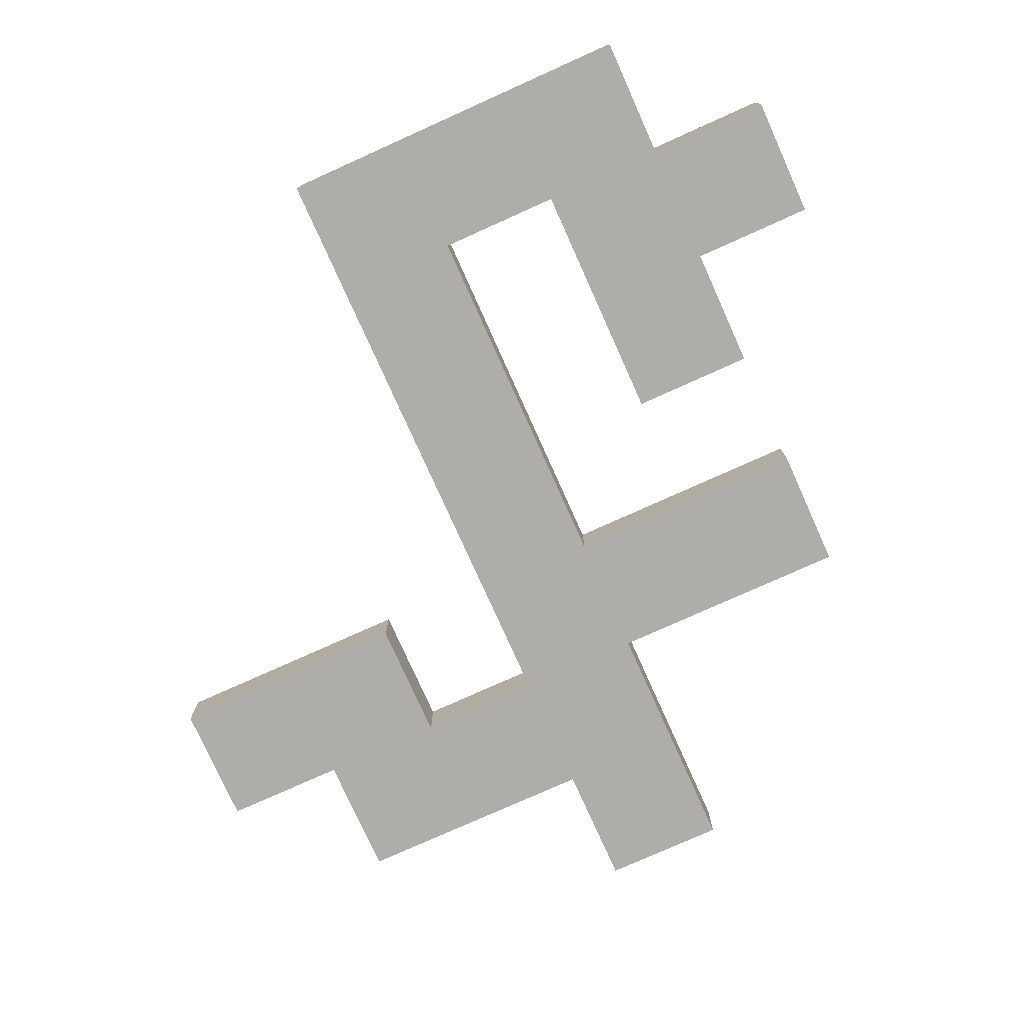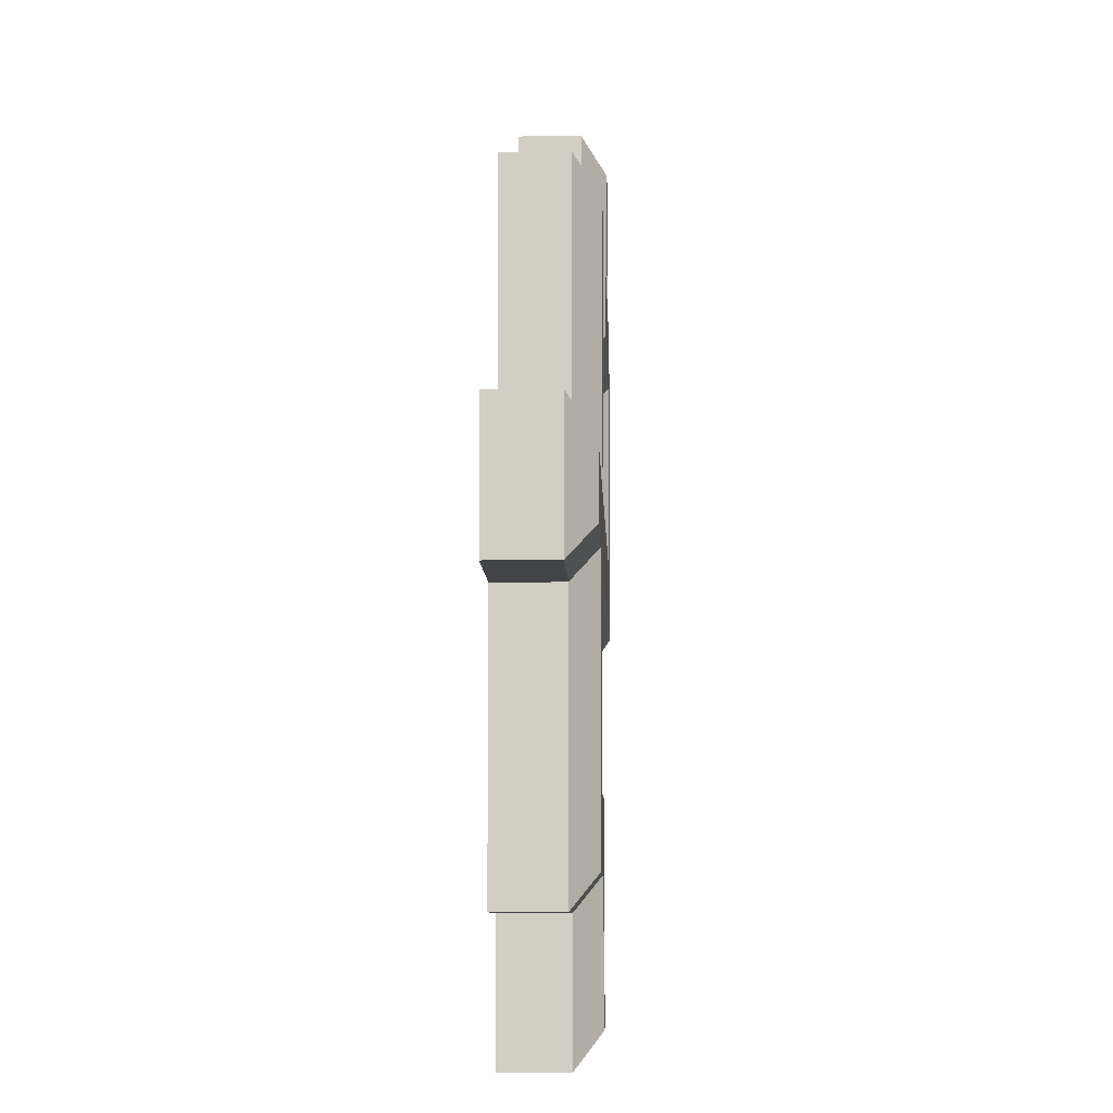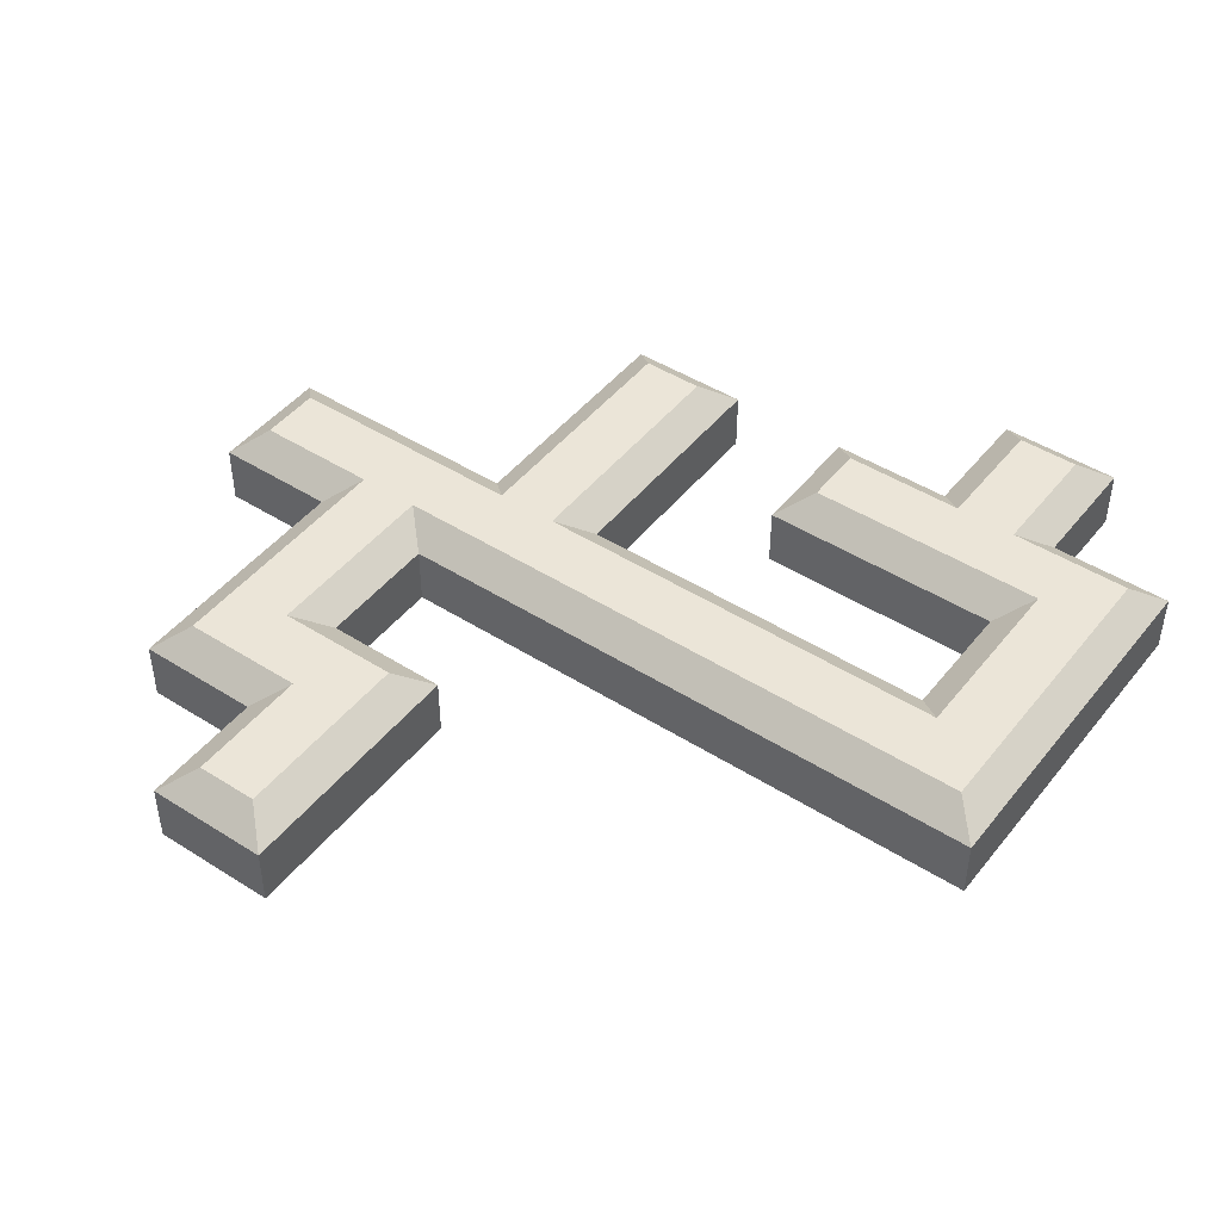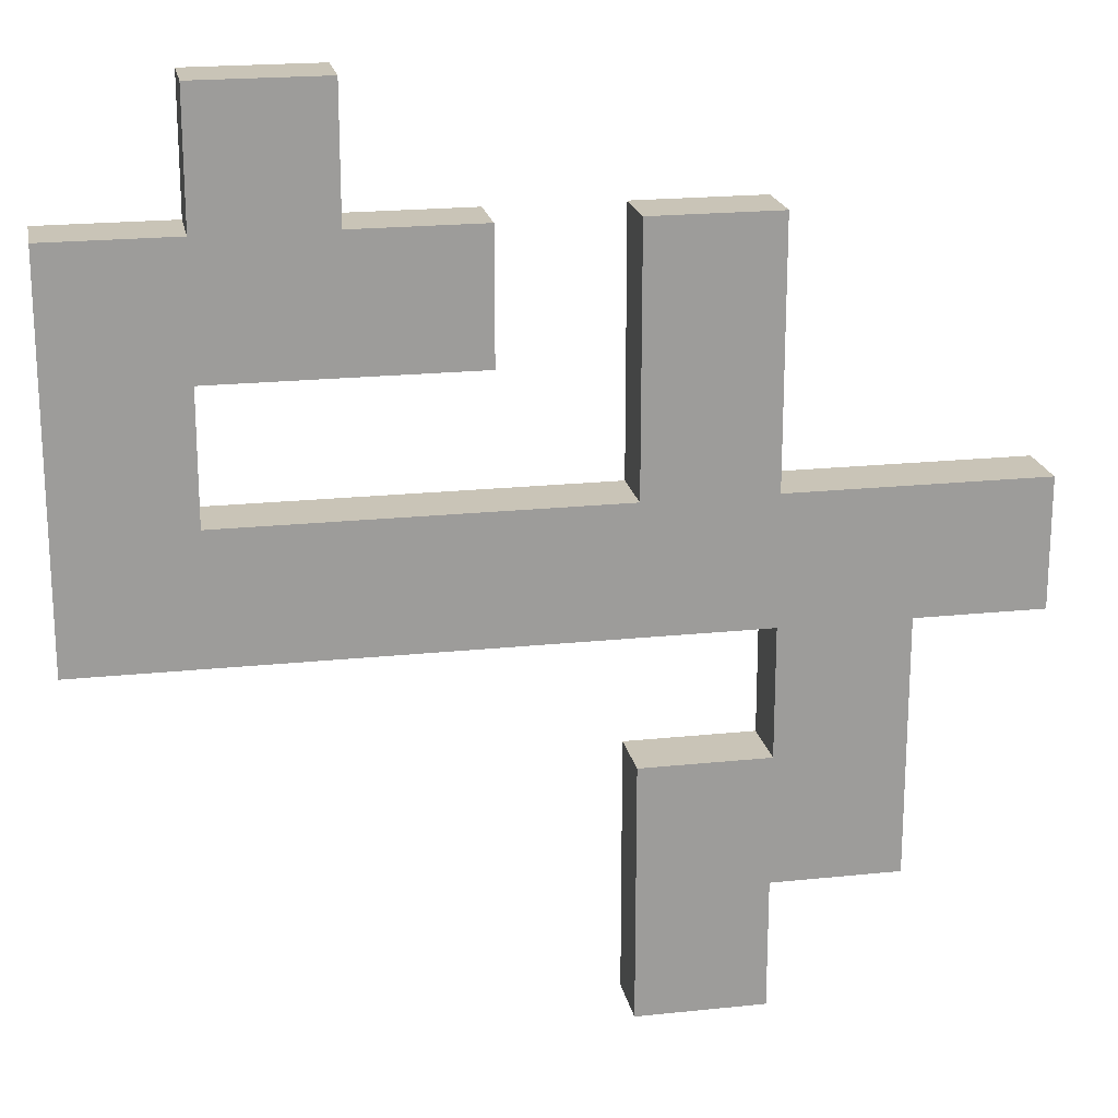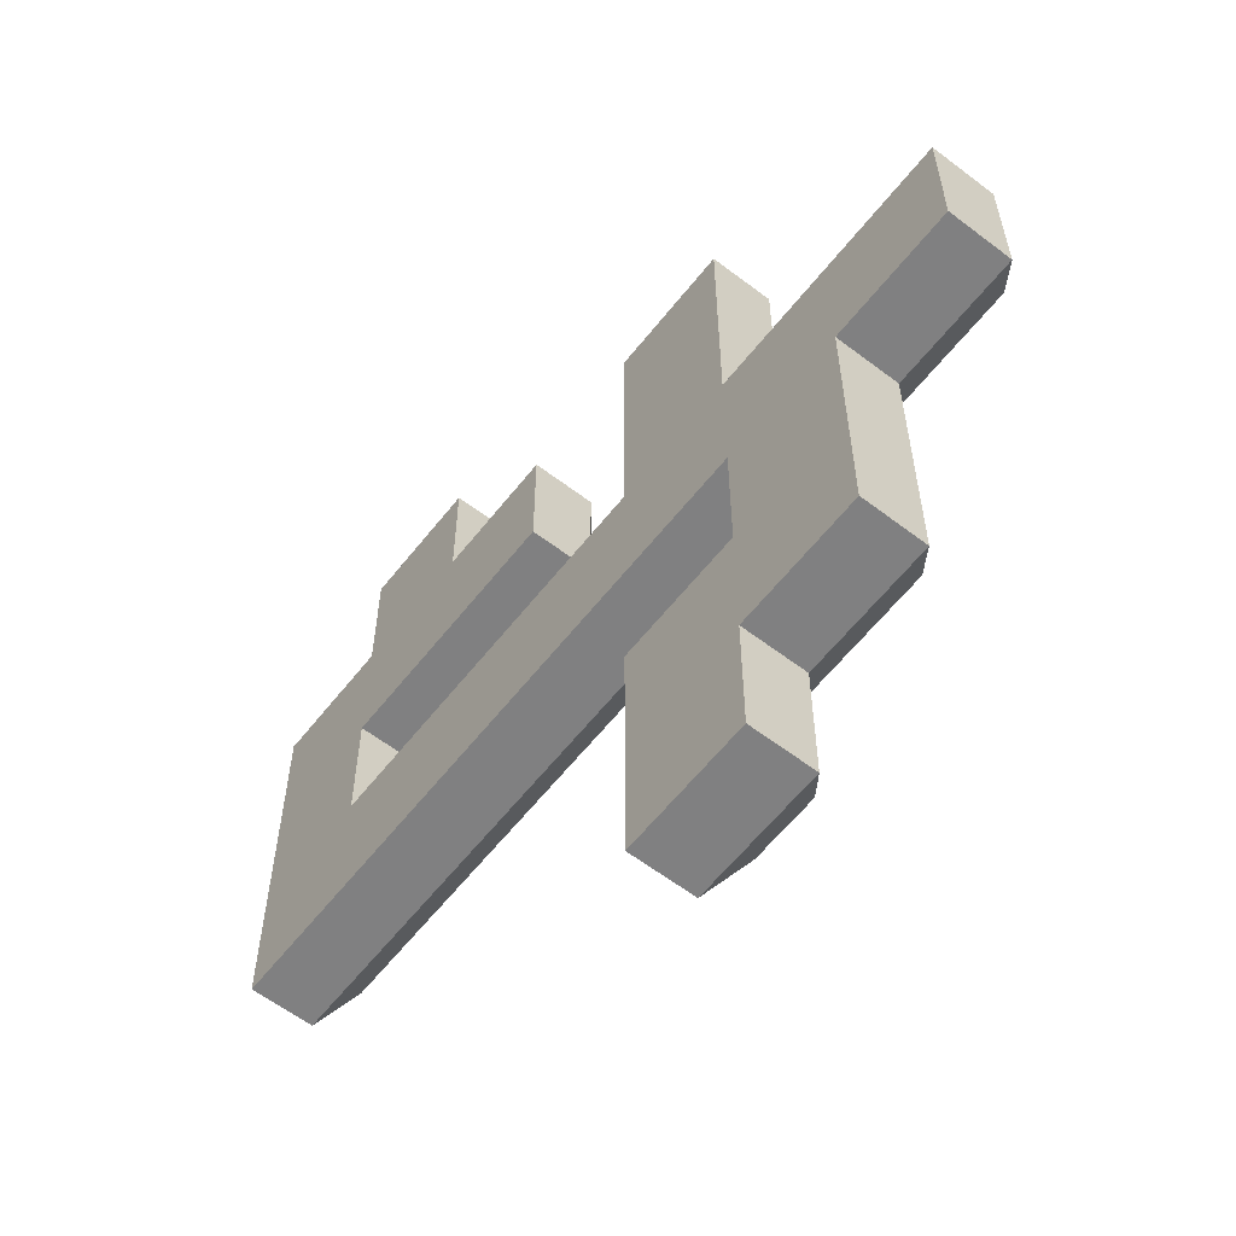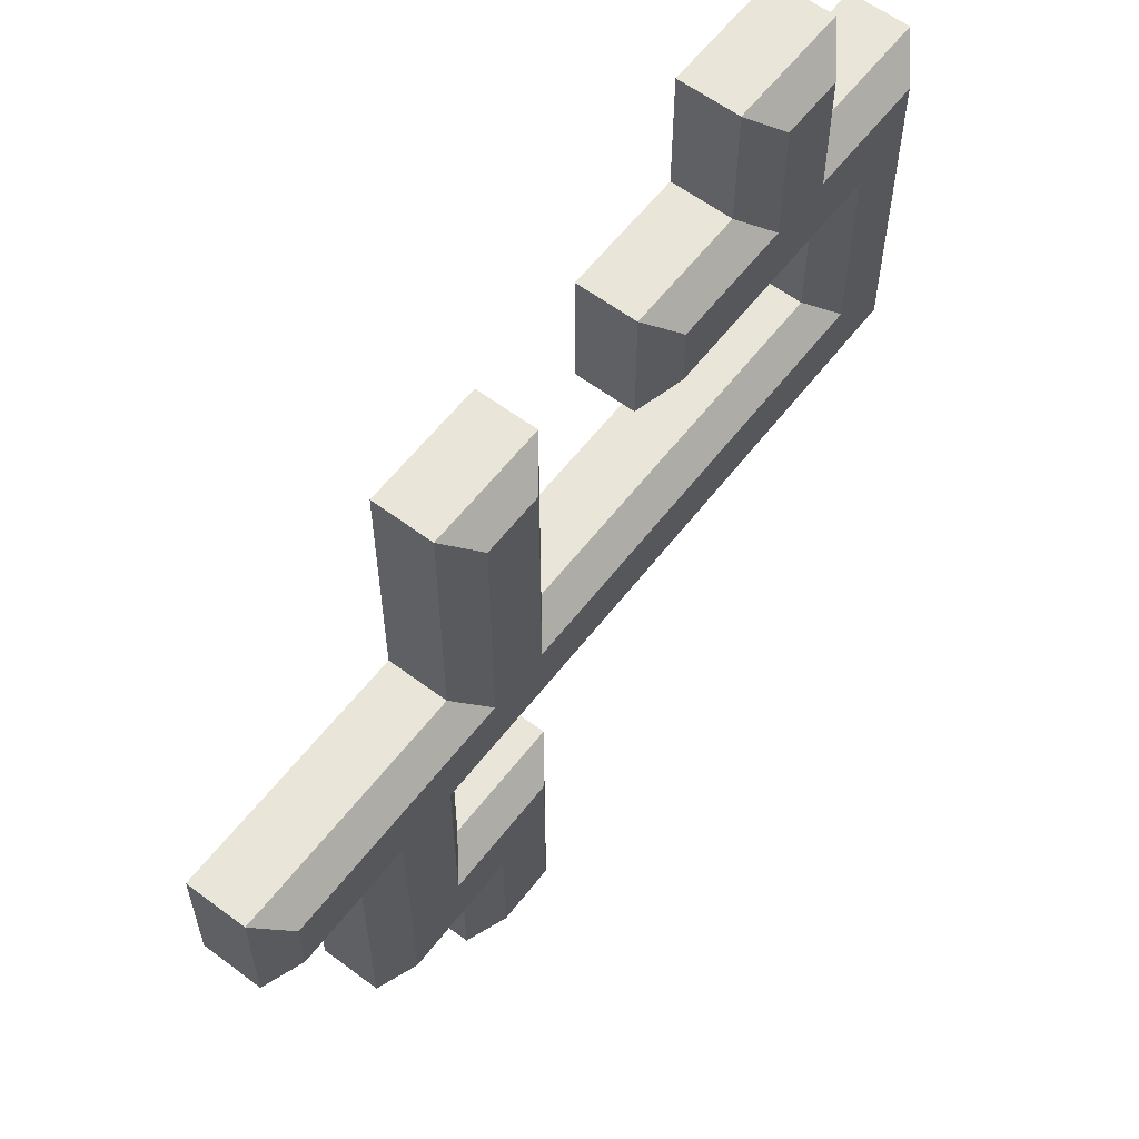
<metadata>
{"format":"obj","ext":"obj","renderer":"f3d","projection":"perspective","resolution":1024,"background":"white","views":[{"elev":-77.4,"azim":-65.8,"up":"+Y"},{"elev":-7.8,"azim":91.7,"up":"+Z"},{"elev":45.9,"azim":-143.9,"up":"+Y"},{"elev":20.0,"azim":-11.0,"up":"+Z"},{"elev":-60.1,"azim":52.0,"up":"+Z"},{"elev":59.7,"azim":127.5,"up":"+Z"}]}
</metadata>
<code>
o Muros0
v -0.2875 0.0625 0.4792
v -0.3514 0.0625 0.4792
v -0.4153 0.0625 0.2236
v -0.4153 0.0625 0.2875
v -0.4153 0.0625 0.3514
v -0.4153 0.0625 0.4153
v -0.3514 0.0625 0.2236
v -0.3514 0.0625 0.2875
v -0.3514 0.0625 0.3514
v -0.3514 0.0625 0.4153
v -0.2875 0.0625 0.2236
v -0.2875 0.0625 0.2875
v -0.2875 0.0625 0.3514
v -0.2875 0.0625 0.4153
v -0.2236 0.0625 0.2236
v -0.2236 0.0625 0.2875
v -0.2236 0.0625 0.3514
v -0.2236 0.0625 0.4153
v -0.1597 0.0625 0.03195
v -0.1597 0.0625 0.09584
v -0.1597 0.0625 0.1597
v -0.1597 0.0625 0.2236
v -0.1597 0.0625 0.2875
v -0.1597 0.0625 0.3514
v -0.1597 0.0625 0.4153
v -0.09584 0.0625 0.03195
v -0.09584 0.0625 0.09584
v -0.09584 0.0625 0.1597
v -0.09584 0.0625 0.2236
v -0.09584 0.0625 0.2875
v -0.09584 0.0625 0.3514
v -0.09584 0.0625 0.4153
v -0.03195 0.0625 0.09584
v -0.03195 0.0625 0.1597
v -0.03195 0.0625 0.2236
v -0.03195 0.0625 0.2875
v 0.03194 0.0625 0.2236
v 0.03194 0.0625 0.2875
v -0.1597 0.09375 0.03195
v -0.1597 0.09375 0.09584
v -0.09584 0.09375 0.09584
v -0.09584 0.09375 0.03195
v -0.1597 0.09375 0.1597
v -0.09584 0.09375 0.1597
v -0.03195 0.09375 0.1597
v -0.03195 0.09375 0.09584
v -0.2875 0.09375 0.4792
v -0.3514 0.09375 0.4792
v -0.09584 0.09375 0.2236
v -0.03195 0.09375 0.2236
v -0.09584 0.09375 0.2875
v 0.03194 0.09375 0.2875
v -0.1597 0.09375 0.2236
v -0.1597 0.09375 0.2875
v -0.2236 0.09375 0.2236
v -0.2236 0.09375 0.2875
v -0.2875 0.09375 0.2236
v -0.2875 0.09375 0.2875
v -0.1597 0.09375 0.3514
v -0.09584 0.09375 0.3514
v -0.1597 0.09375 0.4153
v -0.09584 0.09375 0.4153
v -0.2236 0.09375 0.4153
v -0.2875 0.09375 0.3514
v -0.2875 0.09375 0.4153
v -0.3514 0.09375 0.3514
v -0.3514 0.09375 0.4153
v -0.4153 0.09375 0.2875
v -0.4153 0.09375 0.3514
v -0.3514 0.09375 0.2875
v -0.4153 0.09375 0.4153
v -0.3514 0.09375 0.2236
v -0.4153 0.09375 0.2236
v -0.03195 0.09375 0.2875
v 0.03194 0.09375 0.2236
v -0.2236 0.09375 0.3514
v -0.3035 0.1062 0.4632
v -0.3354 0.1062 0.3993
v -0.3035 0.1062 0.3993
v -0.3354 0.1062 0.4632
v -0.2875 0.1062 0.3674
v -0.2396 0.1062 0.3993
v -0.2396 0.1062 0.3674
v -0.3674 0.1062 0.3674
v -0.3993 0.1062 0.3514
v -0.3993 0.1062 0.3993
v -0.3993 0.1062 0.2875
v -0.3674 0.1062 0.2715
v -0.3993 0.1062 0.2396
v -0.3514 0.1062 0.2396
v -0.2875 0.1062 0.2715
v -0.2875 0.1062 0.2396
v -0.2236 0.1062 0.2715
v -0.2236 0.1062 0.2396
v -0.1438 0.1062 0.2715
v -0.1597 0.1062 0.2396
v -0.1118 0.1062 0.2715
v -0.07986 0.1062 0.2396
v -0.1438 0.1062 0.3514
v -0.1118 0.1062 0.3514
v -0.1438 0.1062 0.3993
v -0.1118 0.1062 0.3993
v -0.1438 0.1062 0.09584
v -0.1438 0.1062 0.1438
v -0.07986 0.1062 0.1438
v -0.1118 0.1062 0.1118
v -0.04792 0.1062 0.1597
v -0.04792 0.1062 0.1118
v -0.04792 0.1062 0.2396
v -0.03195 0.1062 0.2715
v 0.01597 0.1062 0.2715
v 0.01597 0.1062 0.2396
v -0.1438 0.1062 0.04792
v -0.1118 0.1062 0.04792
v -0.3035 0.1062 0.4153
v -0.3354 0.1062 0.4153
v -0.2875 0.1062 0.3993
v -0.3514 0.1062 0.3993
v -0.3514 0.1062 0.3674
v -0.3674 0.1062 0.3514
v -0.3674 0.1062 0.2875
v -0.3514 0.1062 0.2715
v -0.1597 0.1062 0.2715
v -0.1438 0.1062 0.2875
v -0.1118 0.1062 0.2875
v -0.09584 0.1062 0.2396
v -0.09584 0.1062 0.2715
v -0.03194 0.1062 0.2396
v -0.04792 0.1062 0.2236
v -0.07986 0.1062 0.2236
v -0.07986 0.1062 0.1597
v -0.09584 0.1062 0.1438
v -0.09584 0.1062 0.1118
v -0.1118 0.1062 0.09584
f 89 87 88 90
f 92 91 93 94
f 99 101 102 100
f 40 39 19 20
f 42 41 27 26
f 39 42 26 19
f 43 40 20 21
f 44 43 21 28
f 46 45 34 33
f 41 46 33 27
f 49 44 28 29
f 45 50 35 34
f 74 51 30 36
f 52 74 36 38
f 75 52 38 37
f 50 75 37 35
f 53 49 29 22
f 54 56 16 23
f 55 53 22 15
f 56 58 12 16
f 57 55 15 11
f 59 54 23 24
f 51 60 31 30
f 61 59 24 25
f 62 61 25 32
f 60 62 32 31
f 63 65 14 18
f 76 63 18 17
f 64 76 17 13
f 66 64 13 9
f 69 68 4 5
f 70 66 9 8
f 71 69 5 6
f 67 71 6 10
f 65 47 1 14
f 48 67 10 2
f 58 70 8 12
f 72 57 11 7
f 68 73 3 4
f 73 72 7 3
f 77 80 48 47
f 83 82 63 76
f 81 83 76 64
f 86 85 69 71
f 85 87 68 69
f 87 89 73 68
f 89 90 72 73
f 90 92 57 72
f 93 91 58 56
f 92 94 55 57
f 94 96 53 55
f 101 99 59 61
f 102 101 61 62
f 100 102 62 60
f 104 103 40 43
f 108 107 45 46
f 111 110 74 52
f 112 111 52 75
f 103 113 39 40
f 113 114 42 39
f 47 48 2 1
f 28 27 33 34
f 21 20 27 28
f 26 27 20 19
f 29 28 34 35
f 36 35 37 38
f 30 29 35 36
f 30 23 22 29
f 23 16 15 22
f 12 11 15 16
f 8 7 11 12
f 8 4 3 7
f 2 10 14 1
f 14 13 17 18
f 10 9 13 14
f 6 5 9 10
f 9 5 4 8
f 24 23 30 31
f 25 24 31 32
f 77 115 116 80
f 115 79 78 116
f 79 115 65
f 65 115 77 47
f 80 116 67 48
f 116 78 67
f 81 79 117
f 117 82 83 81
f 82 117 65 63
f 117 79 65
f 84 85 86 118
f 84 119 66
f 119 81 64 66
f 78 118 67
f 67 118 86 71
f 85 84 120
f 120 84 66
f 87 85 120 121
f 121 88 87
f 70 88 121
f 70 121 120 66
f 90 88 122
f 122 91 92 90
f 58 91 122 70
f 122 88 70
f 94 93 123 96
f 123 95 96
f 95 123 54
f 123 93 56 54
f 97 95 124 125
f 125 124 99 100
f 59 99 124 54
f 124 95 54
f 97 125 51
f 125 100 60 51
f 96 95 97 126
f 53 96 126 49
f 126 98 49
f 74 110 127 51
f 127 97 51
f 109 110 128
f 128 110 111 112
f 109 128 50
f 50 128 112 75
f 129 130 98 109
f 98 130 49
f 45 107 129 50
f 129 109 50
f 107 105 131
f 131 130 129 107
f 130 131 44 49
f 131 105 44
f 106 103 104 132
f 105 132 44
f 44 132 104 43
f 106 133 41
f 41 133 108 46
f 113 103 134 114
f 103 106 134
f 114 134 41 42
f 134 106 41
f 127 110 109 98
f 126 127 98
f 126 97 127
f 105 133 132
f 133 106 132
f 108 133 105 107
f 79 81 119 78
f 118 78 119
f 118 119 84

</code>
